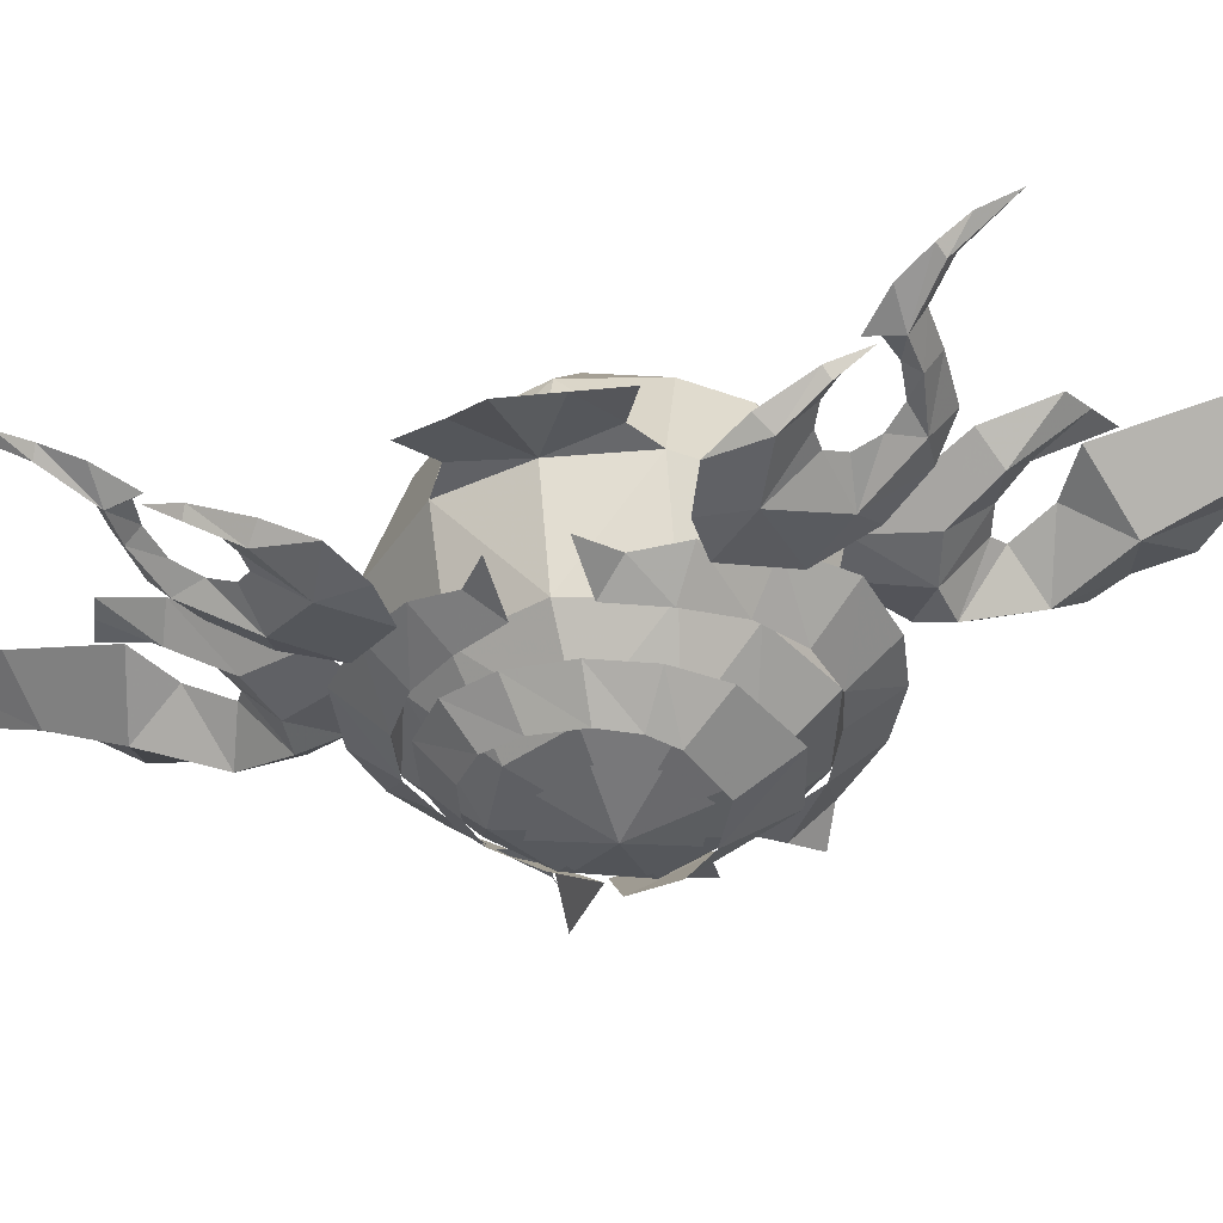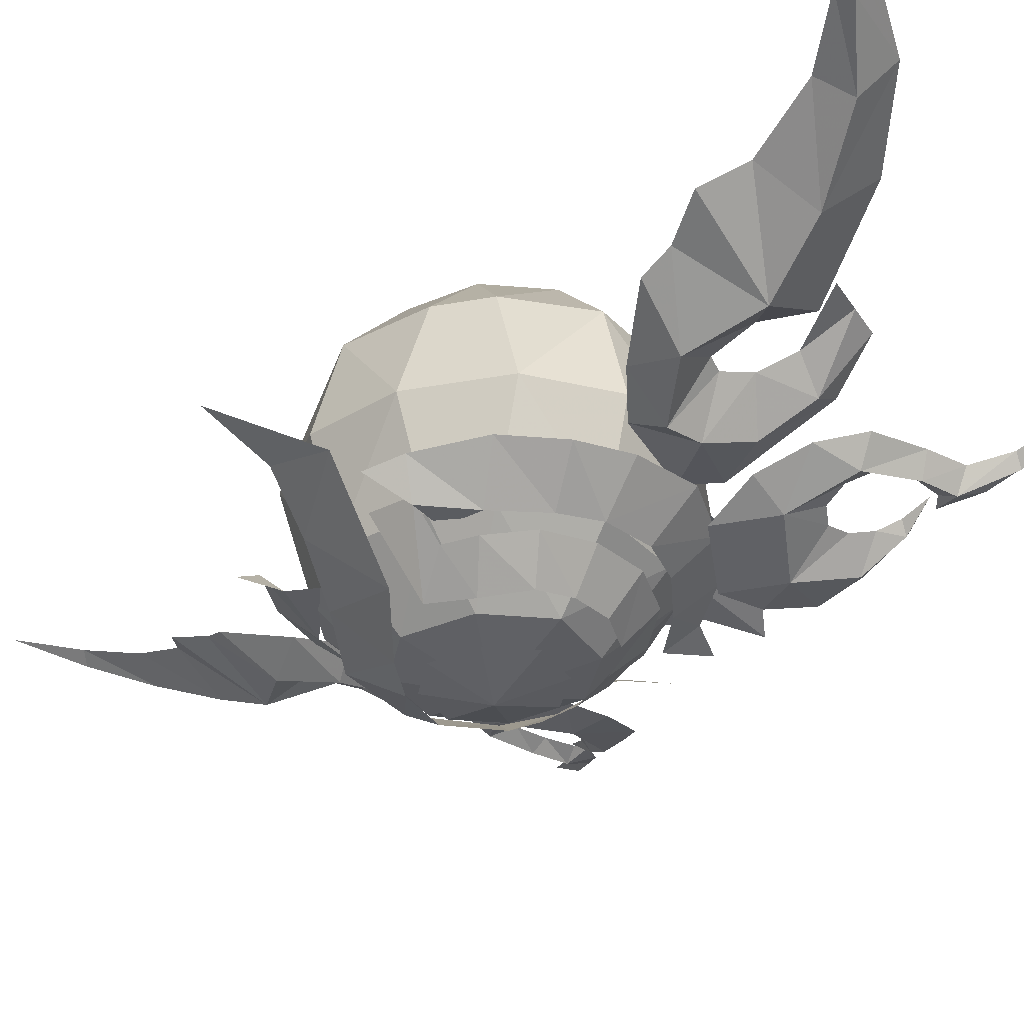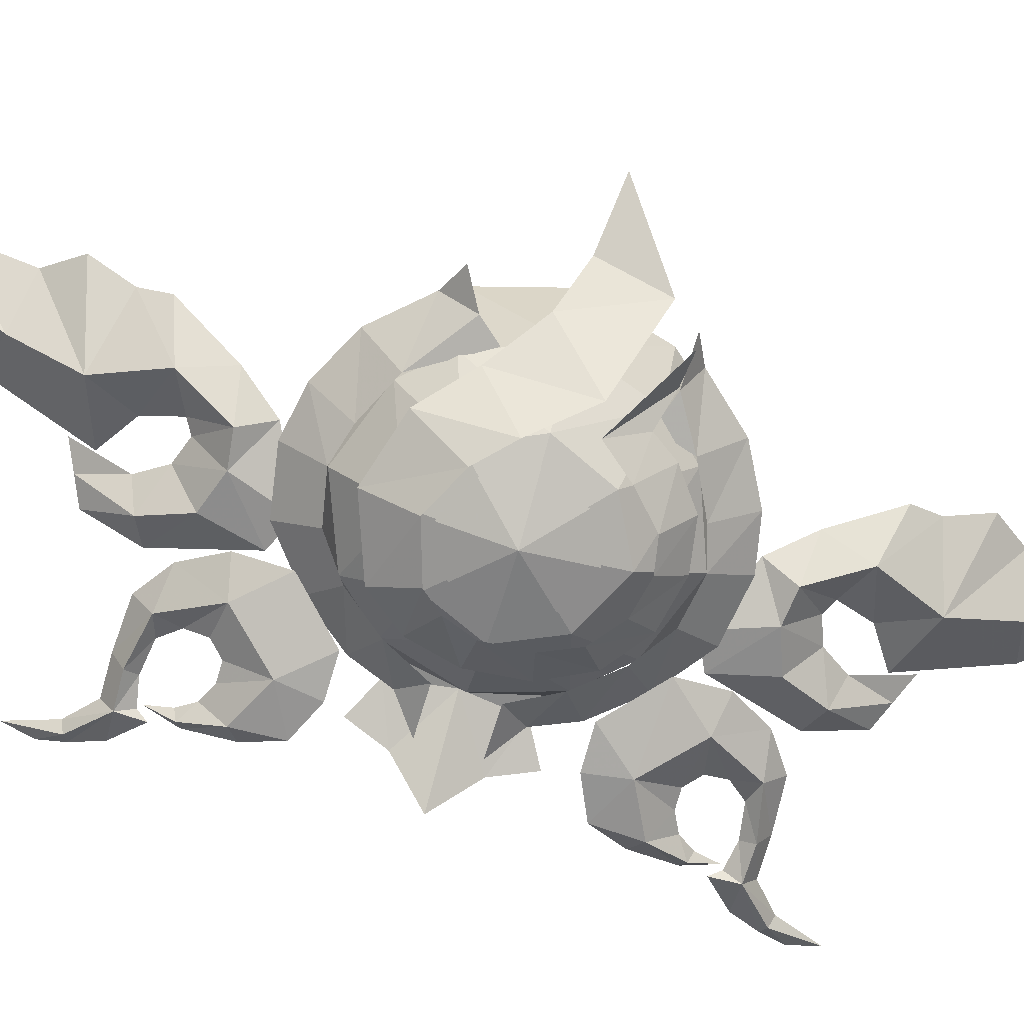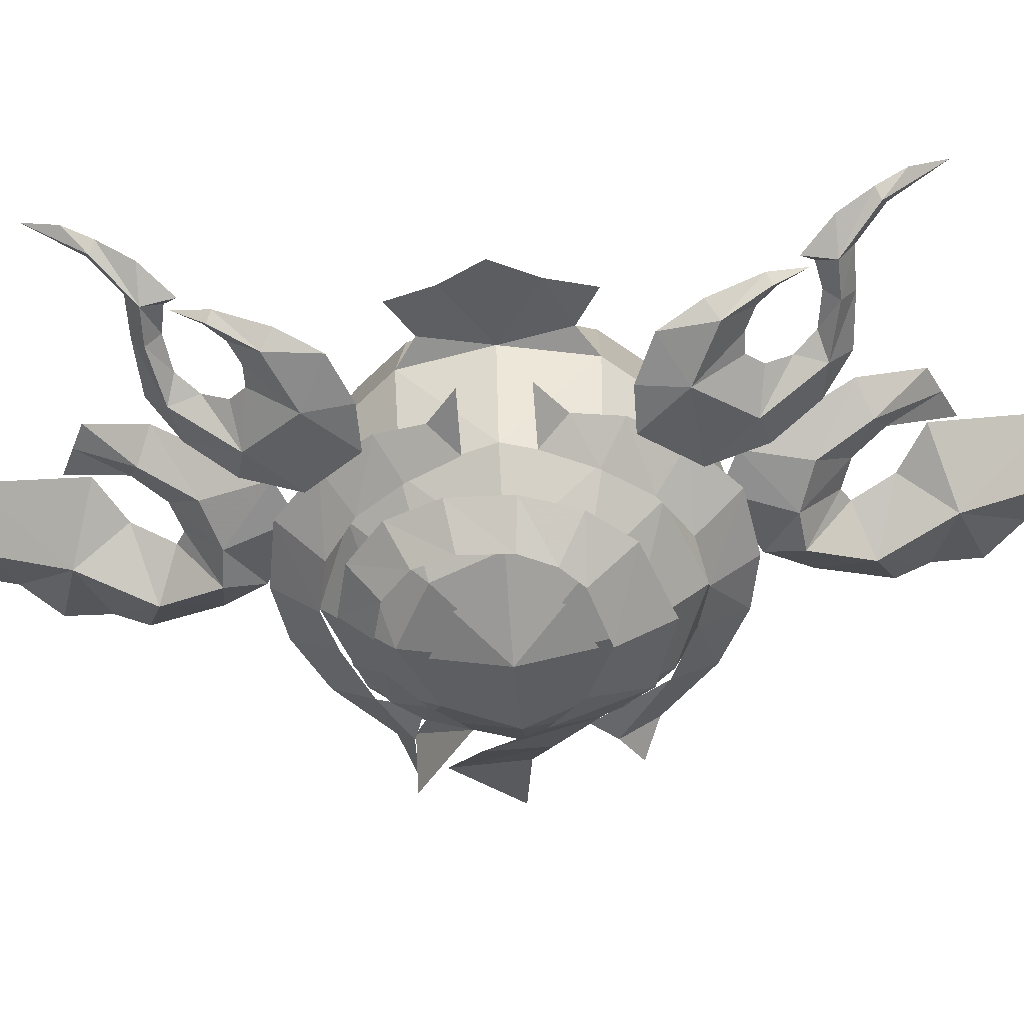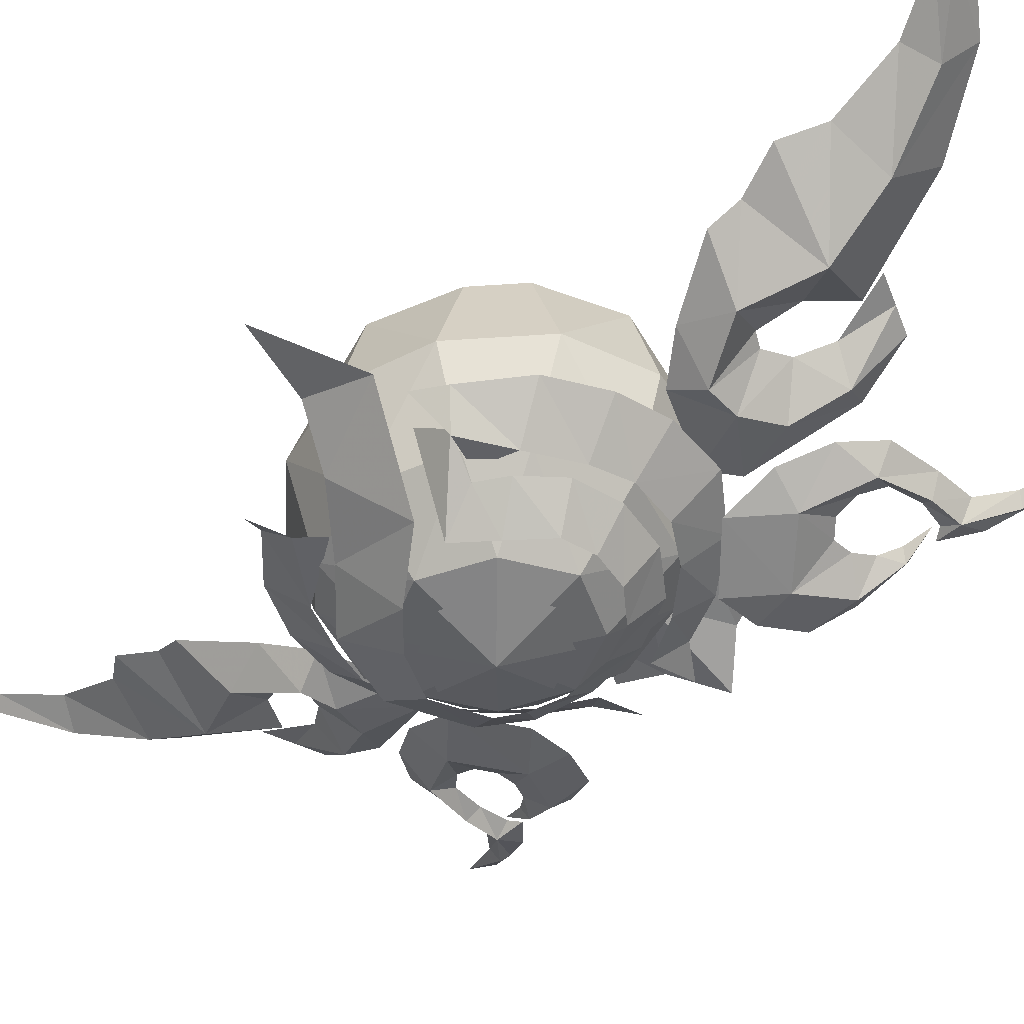
<metadata>
{"format":"obj","ext":"obj","renderer":"f3d","projection":"perspective","resolution":1024,"background":"white","views":[{"elev":-40.3,"azim":-72.4,"up":"+Y"},{"elev":-32.5,"azim":145.9,"up":"+Y"},{"elev":-75.9,"azim":73.8,"up":"+Y"},{"elev":-55.3,"azim":-85.5,"up":"+Y"},{"elev":-46.3,"azim":135.9,"up":"+Y"}]}
</metadata>
<code>
g common_leftHandShield_97710
v -0.2025 -6.367 -2.942
v -1.337 -9.332 -0.4212
v -2.402 -6.367 -0.5151
v -0.09831 -9.332 -1.787
v 5.067 -6.367 -2.942
v 2.436 -9.332 -2.751
v 2.432 -6.367 -3.679
v 4.937 -9.332 -1.815
v 7.036 -6.367 -0.7081
v 6.937 -9.332 1.992
v 6.046 -9.332 -0.5569
v 7.782 -6.367 1.992
v -2.068 -9.332 1.992
v -2.918 -6.367 1.992
v 2.432 -11.16 -0.8433
v 4.242 -11.16 0.08342
v 2.432 -11.92 1.992
v 5.107 -11.16 1.992
v 0.5648 -11.16 0.1317
v -0.2431 -11.16 1.992
v -0.2024 -6.367 6.926
v -1.336 -9.332 4.405
v -0.09826 -9.332 5.771
v -2.402 -6.367 4.499
v 5.067 -6.367 6.926
v 2.436 -9.332 6.735
v 4.937 -9.332 5.799
v 2.432 -6.367 7.663
v 7.036 -6.367 4.692
v 6.937 -9.332 1.992
v 7.782 -6.367 1.992
v 6.046 -9.332 4.541
v -2.068 -9.332 1.992
v -2.918 -6.367 1.992
v 2.432 -11.16 4.827
v 2.432 -11.92 1.992
v 4.242 -11.16 3.901
v 5.107 -11.16 1.992
v 0.5649 -11.16 3.852
v -1.337 -3.402 -0.4212
v -0.09831 -3.402 -1.787
v 2.436 -3.402 -2.751
v 4.937 -3.402 -1.815
v 6.937 -3.402 1.992
v 6.046 -3.402 -0.5569
v -2.068 -3.402 1.992
v 2.432 -1.577 -0.8433
v 2.432 -0.8165 1.992
v 4.242 -1.577 0.08343
v 5.107 -1.577 1.992
v 0.5648 -1.577 0.1317
v -0.2431 -1.577 1.992
v -1.336 -3.402 4.405
v -0.09826 -3.402 5.771
v 2.436 -3.402 6.735
v 4.937 -3.402 5.799
v 6.937 -3.402 1.992
v 6.046 -3.402 4.541
v -2.068 -3.402 1.992
v 2.432 -1.577 4.827
v 4.242 -1.577 3.901
v 2.432 -0.8165 1.992
v 5.107 -1.577 1.992
v 0.5649 -1.577 3.852
f 1 2 3
f 2 1 4
f 5 6 7
f 6 5 8
f 9 10 11
f 10 9 12
f 1 6 4
f 6 1 7
f 3 13 14
f 13 3 2
f 5 11 8
f 11 5 9
f 15 16 17
f 16 18 17
f 19 15 17
f 20 19 17
f 2 4 19
f 15 8 16
f 8 15 6
f 11 18 16
f 18 11 10
f 4 15 19
f 15 4 6
f 8 11 16
f 20 2 19
f 2 20 13
f 21 22 23
f 22 21 24
f 25 26 27
f 26 25 28
f 29 30 31
f 30 29 32
f 21 26 28
f 26 21 23
f 24 33 22
f 33 24 34
f 25 32 29
f 32 25 27
f 35 36 37
f 37 36 38
f 39 36 35
f 20 36 39
f 22 39 23
f 35 27 26
f 27 35 37
f 32 38 30
f 38 32 37
f 23 35 26
f 35 23 39
f 27 37 32
f 20 22 33
f 22 20 39
f 1 40 41
f 40 1 3
f 5 42 43
f 42 5 7
f 9 44 12
f 44 9 45
f 1 42 7
f 42 1 41
f 3 46 40
f 46 3 14
f 5 45 9
f 45 5 43
f 47 48 49
f 49 48 50
f 51 48 47
f 52 48 51
f 40 51 41
f 47 43 42
f 43 47 49
f 45 50 44
f 50 45 49
f 41 47 42
f 47 41 51
f 43 49 45
f 52 40 46
f 40 52 51
f 21 53 24
f 53 21 54
f 25 55 28
f 55 25 56
f 29 57 58
f 57 29 31
f 21 55 54
f 55 21 28
f 24 59 34
f 59 24 53
f 25 58 56
f 58 25 29
f 60 61 62
f 61 63 62
f 64 60 62
f 52 64 62
f 53 54 64
f 60 56 61
f 56 60 55
f 58 63 61
f 63 58 57
f 54 60 64
f 60 54 55
f 56 58 61
f 52 53 64
f 53 52 59
g common_leftHandShield_97710
v 8.496 -8.281 -0.1687
v 10.96 -6.923 1.681
v 8.857 -7.696 1.973
v 7.489 -8.927 2.605
v 6.1 -10.69 0.9286
v 5.937 -9.793 3.916
v 4.869 -11.48 2.627
v 4.619 -10.46 5.282
v 3.904 -11.62 3.62
v 2.458 -10.63 5.949
v 2.453 -11.62 4.374
v 0.1647 -10.59 5.13
v 0.7501 -11.5 3.843
v -0.7852 -10.51 3.927
v 0.2007 -11.37 3.224
v -1.224 -10.33 2.362
v -0.181 -11.25 2.248
v -1.124 -10.12 0.5945
v -0.1398 -11.09 0.8291
v -0.4587 -9.945 -0.8975
v 0.2962 -10.96 -0.2906
v 0.8086 -9.825 -1.923
v 1.218 -10.86 -1.079
v 2.38 -9.782 -2.291
v 2.377 -10.83 -1.364
v 3.873 -9.812 -2.061
v 3.401 -10.85 -1.186
v 5 -9.932 -1.222
v 4.405 -10.95 -0.2475
v 5.566 -9.978 -0.419
v 5.249 -10.89 0.7798
v 6.594 -9.197 -0.7876
v 7.781 -10.11 -0.8269
v 7.125 -8.428 5.343
v 7.018 -9.384 4.283
v 8.046 -9.026 4.879
v 5.175 -9.464 5.665
v 5.719 -8.219 6.876
v 3.654 -9.387 6.404
v 4.074 -8.231 7.743
v 2.458 -9.394 6.756
v 2.462 -8.224 8.053
v 0.4675 -8.19 7.726
v 0.9439 -9.398 6.465
v -1.081 -8.392 6.449
v -0.2902 -9.404 5.594
v -2.154 -8.694 5.023
v -1.278 -9.565 4.329
v -2.578 -9.051 3.701
v -1.999 -9.644 2.91
v -3.618 -9.212 2.908
v 6.422 -9.434 3.585
v 7.125 -8.492 -1.324
v 8.046 -9.09 -0.8594
v 6.6 -9.449 -0.8072
v 5.175 -9.529 -1.646
v 5.719 -8.284 -2.857
v 3.654 -9.452 -2.385
v 4.074 -8.295 -3.723
v 2.458 -9.459 -2.737
v 2.462 -8.288 -4.034
v 0.4674 -8.254 -3.707
v 0.9439 -9.463 -2.446
v -1.081 -8.456 -2.43
v -0.2903 -9.468 -1.575
v -2.154 -8.759 -1.004
v -1.278 -9.63 -0.3098
v -2.578 -9.116 0.318
v -1.999 -9.709 1.109
v -3.618 -9.277 1.111
v 5.547 -9.498 -0.4448
v -2.927 -7.688 -5.08
v -1.731 -8.534 -4.183
v -2.893 -7.961 -4.384
v -3.313 -8.14 -3.93
v -3.128 -9.157 -2.598
v -3.932 -8.139 -3.933
v -4.709 -8.85 -3.379
v -4.55 -8.019 -4.236
v -4.939 -7.809 -4.769
v -5.159 -8.18 -4.633
v -5.186 -7.499 -5.557
v -5.38 -7.916 -4.498
v -5.134 -8.497 -3.022
v -4.601 -8.959 -1.849
v -2.724 -7.856 -5.905
v -3.439 -7.454 -5.674
v -1.43 -7.43 -5.735
v -2.588 -7.115 -6.536
v -4.356 -7.726 -6.235
v -4.491 -7.392 -5.831
v -5.474 -7.74 -6.2
v -5.344 -7.458 -5.664
v -5.566 -7.595 -5.315
v -6.438 -7.251 -6.191
v -6.878 -6.879 -7.136
v -6.625 -7.138 -7.285
v -7.145 -6.557 -7.952
v -0.6192 -7.937 -4.448
v -0.4864 -8.577 -2.82
v -1.952 -9.192 -1.259
v -3.317 -9.187 -1.271
v -4.221 -7.074 -6.64
v -5.461 -7.079 -6.627
v -6.371 -6.761 -7.435
v -7.058 -6.16 -8.961
v 3.765 -7.111 -5.437
v 3.352 -7.562 -6.969
v 4.838 -6.293 -7.513
v 4.287 -4.068 -13.17
v 2.632 -5.911 -11.28
v 3.447 -4.634 -13.65
v 4.263 -4.934 -10.97
v 5.13 -3.331 -15.04
v 4.821 -3.618 -15.37
v 6.605 -2.703 -16.63
v 2.436 -7.039 -9.067
v 5.042 -5.366 -9.869
v 4.681 -5.917 -8.469
v 4.475 -3.053 -15.74
v 2.686 -3.63 -14.28
v 1.216 -4.624 -11.75
v 0.4003 -5.947 -8.394
v 1.624 -6.267 -7.579
v 2.052 -6.725 -6.417
v 2.462 -8.173 -5.196
v 1.357 -8.13 -5.065
v 0.7887 -6.706 -6.465
v 1.628 -6.825 -6.163
v 0.04928 -7.838 -5.52
v -0.6232 -7.2 -6.995
v 0.1649 -6.355 -7.355
v -0.3733 -5.797 -8.775
v 0.4807 -5.644 -9.162
v -1.184 -5.942 -8.406
v -1.5 -6.653 -6.599
v -0.4064 -7.813 -3.652
v 0.6679 -8.008 -3.158
v 2.819 -7.61 -4.169
v -2.927 -7.688 9.065
v -2.893 -7.961 8.369
v -1.731 -8.534 8.168
v -3.313 -8.14 7.915
v -3.128 -9.157 6.583
v -3.932 -8.139 7.918
v -4.709 -8.85 7.364
v -4.55 -8.019 8.221
v -4.939 -7.809 8.754
v -5.186 -7.499 9.542
v -5.159 -8.18 8.618
v -5.38 -7.916 8.483
v -5.134 -8.497 7.007
v -4.601 -8.959 5.834
v -2.724 -7.856 9.89
v -3.439 -7.454 9.659
v -1.43 -7.43 9.72
v -2.588 -7.115 10.52
v -4.356 -7.726 10.22
v -4.491 -7.392 9.816
v -5.474 -7.74 10.19
v -5.344 -7.458 9.649
v -5.566 -7.596 9.3
v -6.438 -7.251 10.18
v -6.878 -6.879 11.12
v -6.625 -7.138 11.27
v -7.145 -6.557 11.94
v -0.4864 -8.577 6.805
v -0.6192 -7.937 8.434
v -1.952 -9.192 5.244
v -3.317 -9.187 5.256
v -4.221 -7.074 10.62
v -5.461 -7.079 10.61
v -6.371 -6.761 11.42
v -7.058 -6.16 12.95
v 3.765 -7.111 9.422
v 4.838 -6.293 11.5
v 3.352 -7.562 10.95
v 4.287 -4.068 17.15
v 2.632 -5.911 15.27
v 4.263 -4.934 14.95
v 3.447 -4.634 17.64
v 5.13 -3.331 19.02
v 4.821 -3.618 19.36
v 6.605 -2.703 20.62
v 2.436 -7.039 13.05
v 5.042 -5.366 13.85
v 4.681 -5.917 12.45
v 4.475 -3.053 19.73
v 2.686 -3.63 18.26
v 1.216 -4.624 15.74
v 0.4003 -5.947 12.38
v 1.624 -6.267 11.56
v 2.052 -6.725 10.4
v 2.462 -8.173 9.181
v 1.357 -8.13 9.05
v 0.7887 -6.706 10.45
v 0.04929 -7.839 9.505
v 1.628 -6.825 10.15
v -0.6231 -7.2 10.98
v 0.1649 -6.355 11.34
v -0.3733 -5.797 12.76
v 0.4807 -5.644 13.15
v -1.184 -5.942 12.39
v -1.5 -6.653 10.58
v -0.4064 -7.813 7.637
v 0.6679 -8.008 7.143
v 2.819 -7.61 8.154
v -3.228 -6.216 0.05908
v -2.402 -6.367 -0.5151
v -2.918 -6.367 1.992
v -2.918 -6.367 1.992
v -2.402 -6.367 4.499
v -3.228 -6.216 3.925
v -4.411 -6.473 -0.6079
v -4.901 -6.695 0.7313
v -4.411 -6.473 4.592
v -4.895 -6.695 3.263
v -5.997 -7.514 1.992
v -5.997 -7.514 1.992
v 2.429 -11.62 -0.03801
v 3.725 -11.62 0.6255
v 2.429 -12.17 1.992
v 4.345 -11.62 1.992
v 1.092 -11.62 0.66
v 0.514 -11.62 1.992
v 2.429 -11.62 4.022
v 3.725 -11.62 3.359
v 1.092 -11.62 3.324
f 65 66 67
f 65 68 69
f 68 65 67
f 69 70 71
f 70 69 68
f 71 72 73
f 72 71 70
f 73 74 75
f 74 73 72
f 75 76 77
f 76 75 74
f 77 78 79
f 78 77 76
f 79 80 81
f 80 79 78
f 81 82 83
f 82 81 80
f 83 84 85
f 84 83 82
f 85 86 87
f 86 85 84
f 87 88 89
f 88 87 86
f 89 90 91
f 90 89 88
f 91 92 93
f 92 91 90
f 93 94 95
f 94 93 92
f 95 96 97
f 96 95 94
f 98 99 100
f 98 101 99
f 101 98 102
f 102 103 101
f 103 102 104
f 104 105 103
f 105 104 106
f 105 107 108
f 107 105 106
f 108 109 110
f 109 108 107
f 110 111 112
f 111 110 109
f 112 113 114
f 113 112 111
f 114 113 115
f 101 116 99
f 117 118 119
f 117 120 121
f 120 117 119
f 121 122 123
f 122 121 120
f 123 124 125
f 124 123 122
f 124 126 125
f 126 124 127
f 127 128 126
f 128 127 129
f 129 130 128
f 130 129 131
f 131 132 130
f 132 131 133
f 133 134 132
f 120 119 135
f 136 137 138
f 139 137 140
f 137 139 138
f 141 142 143
f 142 141 140
f 139 140 141
f 144 145 146
f 147 142 148
f 142 147 145
f 148 142 149
f 136 150 137
f 150 136 151
f 152 150 153
f 151 154 150
f 154 151 155
f 155 156 154
f 156 155 157
f 157 158 156
f 158 159 156
f 156 160 161
f 160 156 159
f 160 162 161
f 137 163 164
f 140 164 165
f 164 140 137
f 149 140 166
f 140 149 142
f 140 165 166
f 143 145 144
f 145 143 142
f 137 152 163
f 152 137 150
f 150 167 153
f 167 150 154
f 154 168 167
f 168 154 156
f 156 169 168
f 169 156 161
f 146 145 147
f 161 170 169
f 161 162 170
f 171 172 173
f 174 175 176
f 175 174 177
f 178 176 179
f 176 178 174
f 178 179 180
f 181 177 182
f 177 181 175
f 183 181 182
f 181 183 172
f 173 172 183
f 180 179 184
f 179 185 184
f 185 179 176
f 185 175 186
f 175 185 176
f 186 181 187
f 181 186 175
f 181 188 187
f 188 181 172
f 172 189 188
f 172 190 189
f 191 192 193
f 192 191 194
f 192 195 196
f 195 192 194
f 196 197 198
f 197 196 195
f 193 190 191
f 190 193 189
f 199 195 200
f 195 199 197
f 200 194 201
f 194 200 195
f 201 191 202
f 191 201 194
f 191 203 202
f 203 191 190
f 190 171 203
f 171 190 172
f 204 205 206
f 207 206 205
f 206 207 208
f 209 210 208
f 210 209 211
f 207 209 208
f 212 213 214
f 215 210 214
f 210 215 216
f 216 217 210
f 204 218 219
f 218 204 206
f 220 221 218
f 219 222 223
f 222 219 218
f 223 224 225
f 224 223 222
f 225 224 226
f 226 224 227
f 224 228 227
f 228 224 229
f 228 229 230
f 206 231 232
f 208 231 206
f 231 208 233
f 217 208 210
f 208 217 234
f 208 234 233
f 211 214 210
f 214 211 212
f 206 220 218
f 220 206 232
f 218 235 222
f 235 218 221
f 222 236 224
f 236 222 235
f 224 237 229
f 237 224 236
f 213 215 214
f 229 237 238
f 229 238 230
f 239 240 241
f 242 243 244
f 243 242 245
f 246 245 242
f 245 246 247
f 246 248 247
f 249 244 243
f 244 249 250
f 251 249 241
f 249 251 250
f 240 251 241
f 248 252 247
f 247 253 245
f 253 247 252
f 253 243 245
f 243 253 254
f 254 249 243
f 249 254 255
f 249 256 241
f 256 249 255
f 241 256 257
f 241 257 258
f 259 260 261
f 260 259 262
f 260 263 261
f 263 260 264
f 264 265 263
f 265 264 266
f 262 258 257
f 258 262 259
f 267 263 265
f 263 267 268
f 268 261 263
f 261 268 269
f 269 259 261
f 259 269 270
f 259 271 258
f 271 259 270
f 258 239 241
f 239 258 271
f 272 273 274
f 275 276 277
f 278 272 279
f 274 279 272
f 280 281 277
f 275 277 281
f 282 279 274
f 283 275 281
f 284 285 286
f 285 287 286
f 288 284 286
f 289 288 286
f 290 286 291
f 291 286 287
f 292 286 290
f 289 286 292

</code>
